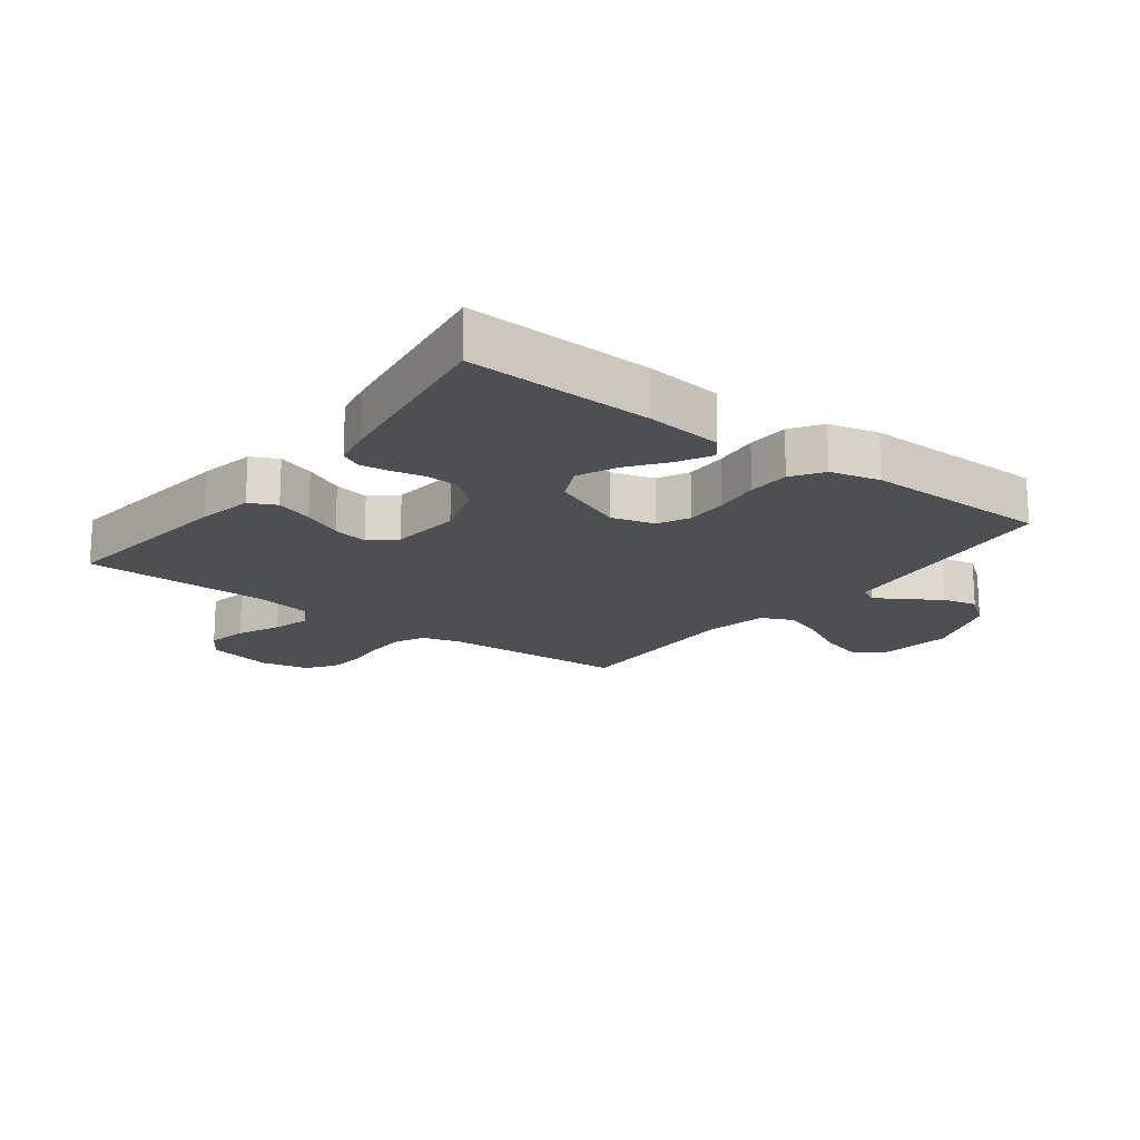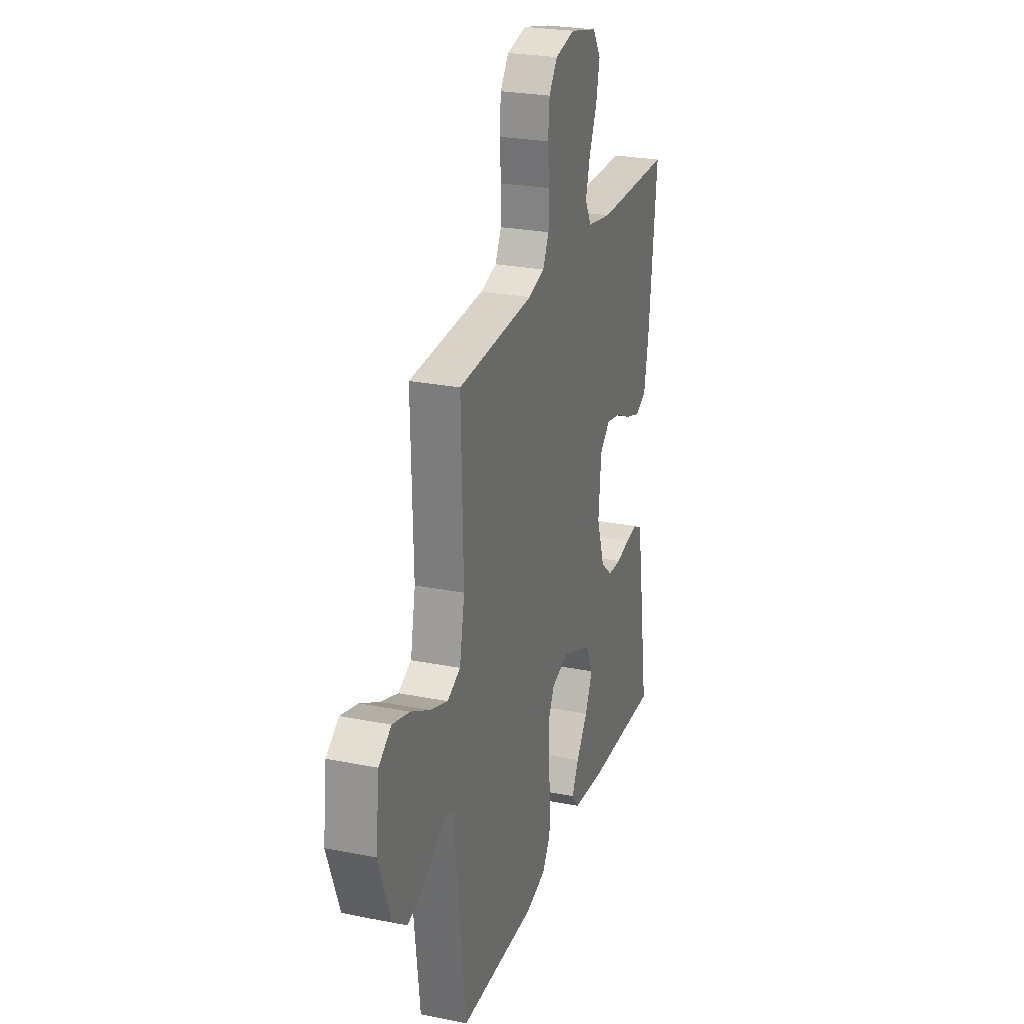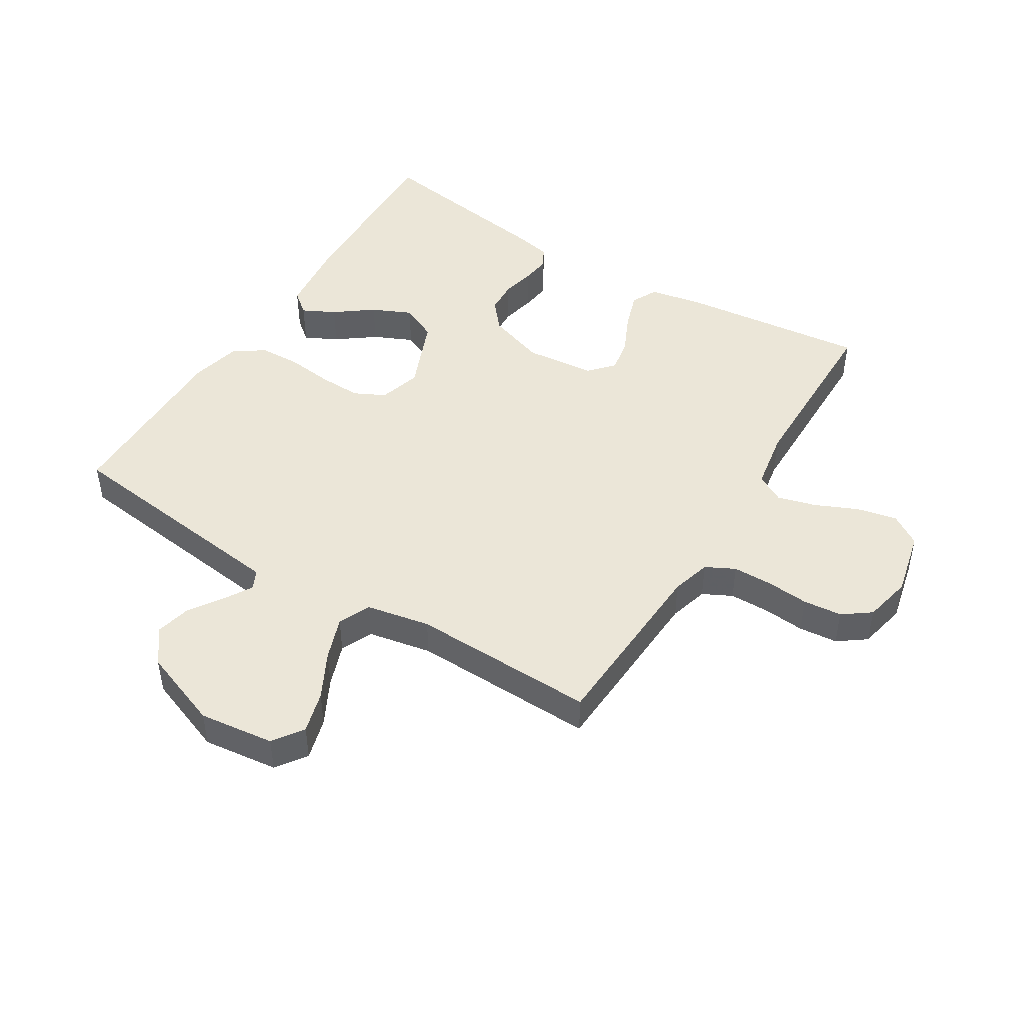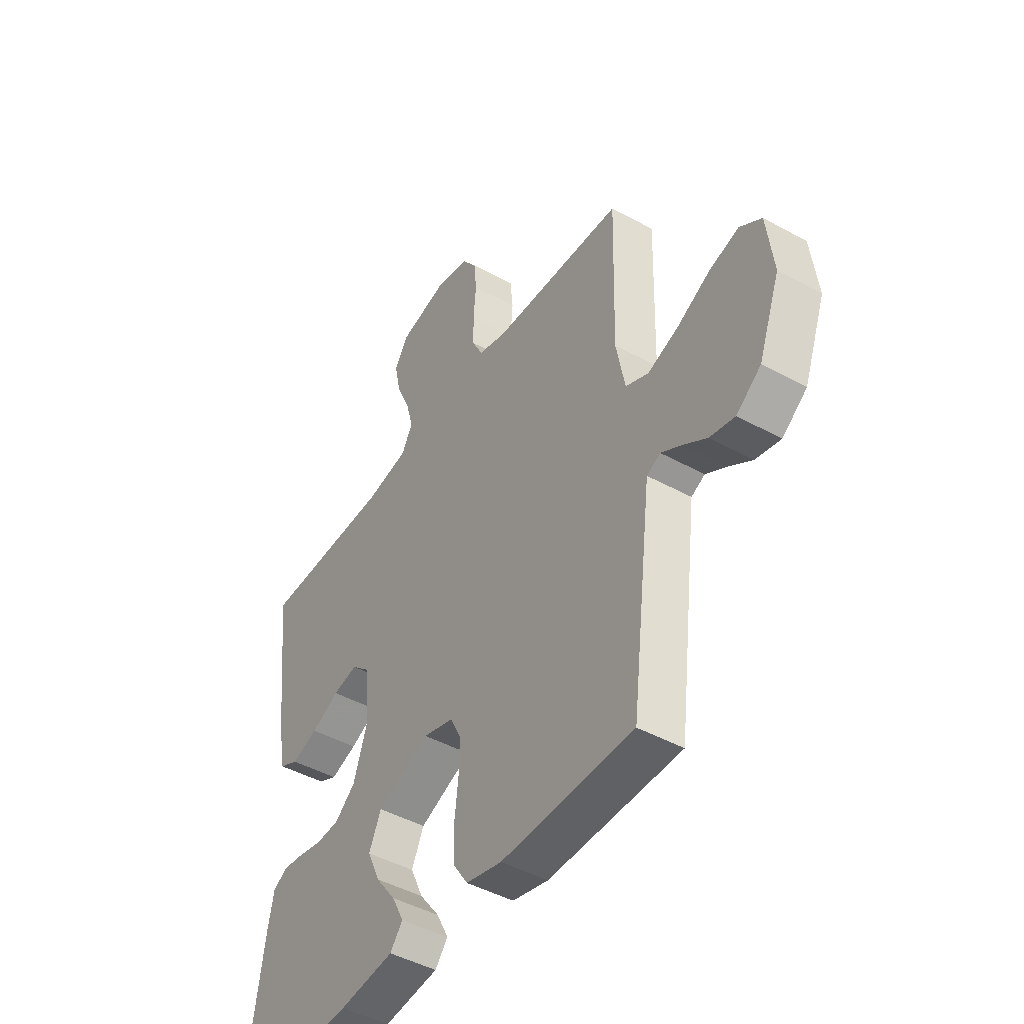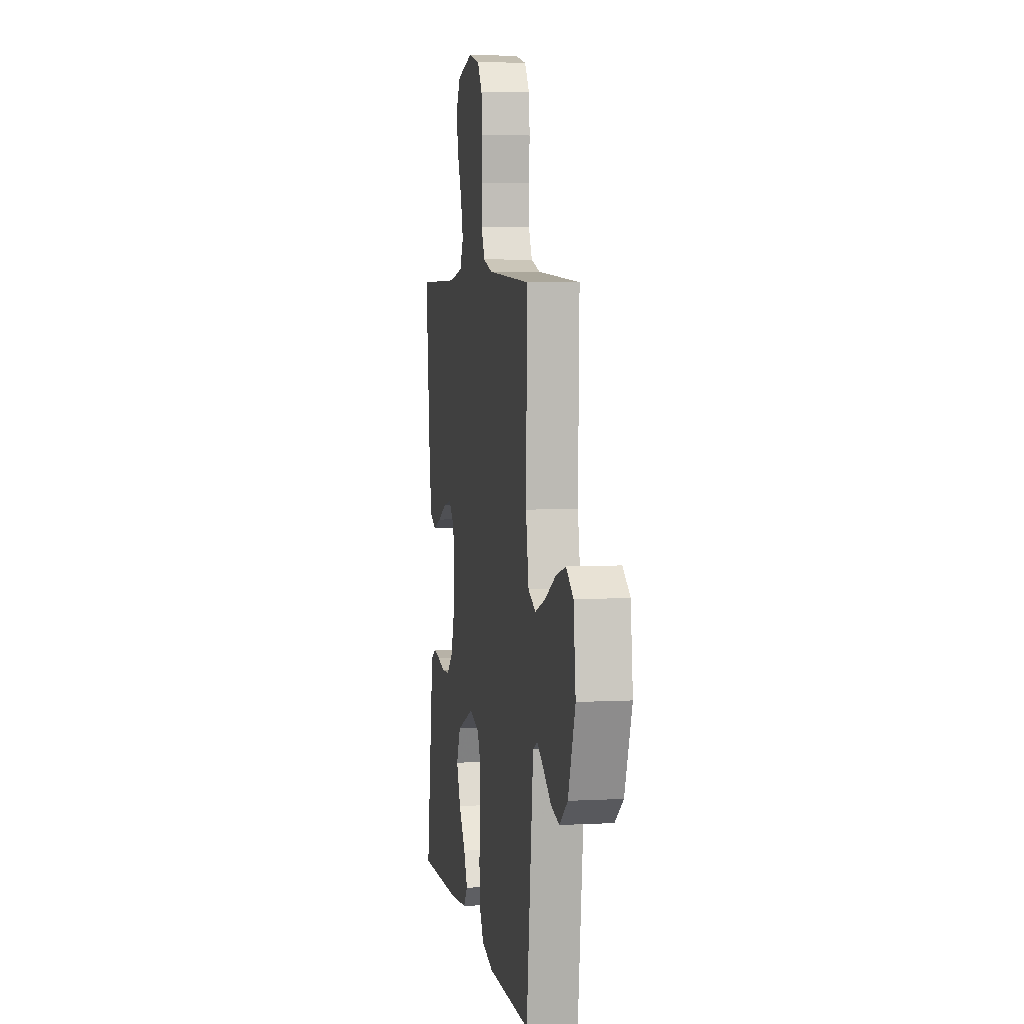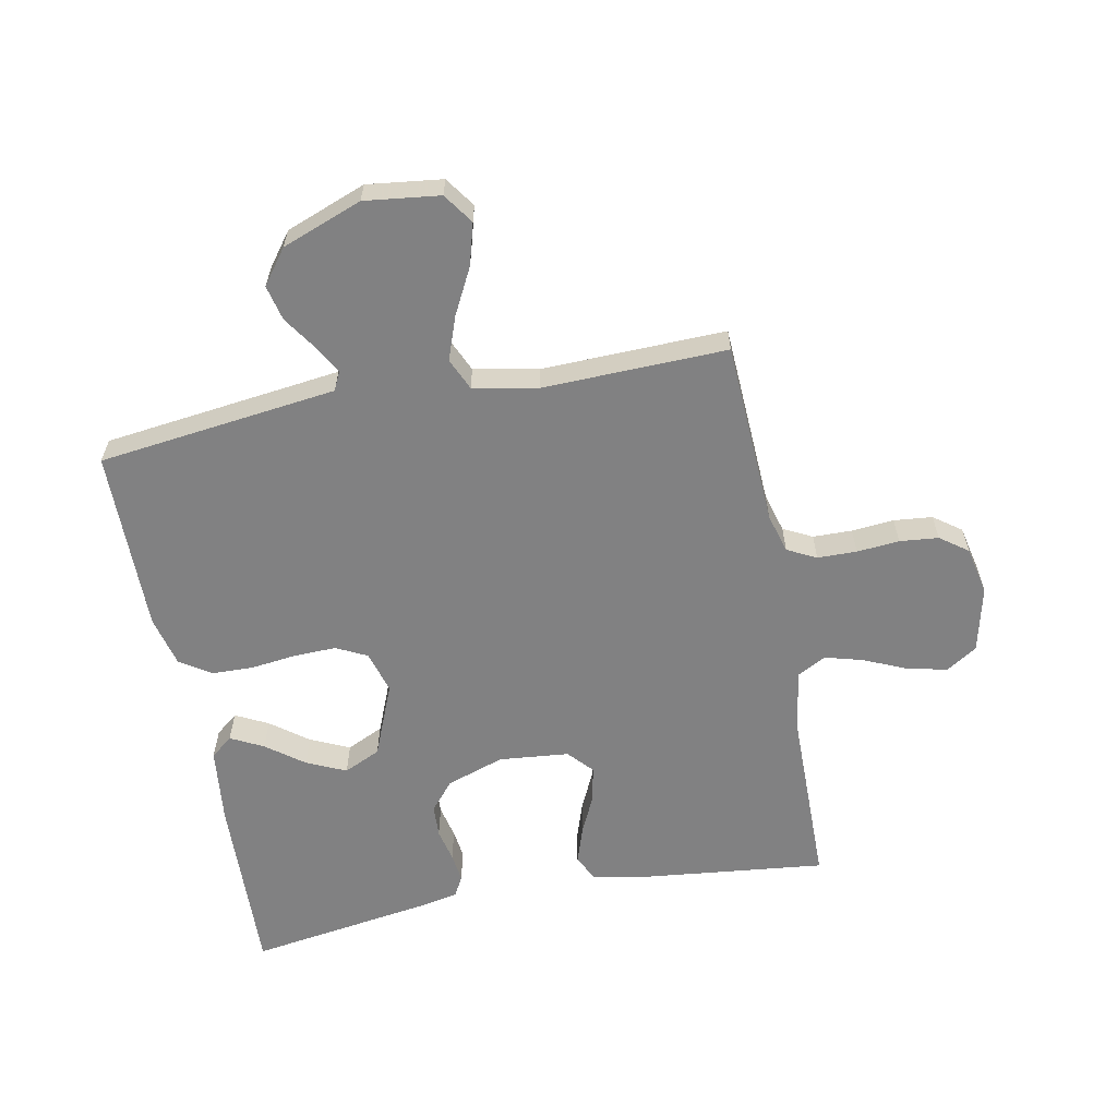
<metadata>
{"format":"obj","ext":"obj","renderer":"f3d","projection":"perspective","resolution":1024,"background":"white","views":[{"elev":-17.7,"azim":142.7,"up":"+Y"},{"elev":25.6,"azim":-72.4,"up":"+Z"},{"elev":46.5,"azim":-58.3,"up":"+Y"},{"elev":-45.6,"azim":-122.4,"up":"+Z"},{"elev":5.2,"azim":-99.5,"up":"+Z"},{"elev":-60.5,"azim":-79.0,"up":"+Y"}]}
</metadata>
<code>
v 0.5 0.07 0.5
v 0.467 0.07 0.2
v 0.45 0.07 0.11
v 0.407 0.07 0.089
v 0.347 0.07 0.109
v 0.283 0.07 0.139
v 0.226 0.07 0.15
v 0.186 0.07 0.114
v 0.175 0.07 0
v 0.207 0.07 -0.094
v 0.253 0.07 -0.133
v 0.307 0.07 -0.136
v 0.361 0.07 -0.124
v 0.408 0.07 -0.118
v 0.441 0.07 -0.136
v 0.454 0.07 -0.2
v 0.5 0.07 -0.5
v 0.2 0.07 -0.489
v 0.075 0.07 -0.475
v 0.046 0.07 -0.439
v 0.073 0.07 -0.386
v 0.119 0.07 -0.325
v 0.148 0.07 -0.261
v 0.12 0.07 -0.201
v 0 0.07 -0.152
v -0.069 0.07 -0.172
v -0.094 0.07 -0.222
v -0.092 0.07 -0.291
v -0.083 0.07 -0.365
v -0.085 0.07 -0.433
v -0.118 0.07 -0.483
v -0.2 0.07 -0.503
v -0.5 0.07 -0.5
v -0.537 0.07 -0.2
v -0.548 0.07 -0.111
v -0.579 0.07 -0.096
v -0.625 0.07 -0.123
v -0.679 0.07 -0.159
v -0.736 0.07 -0.172
v -0.792 0.07 -0.13
v -0.841 0.07 0
v -0.826 0.07 0.122
v -0.777 0.07 0.156
v -0.709 0.07 0.137
v -0.634 0.07 0.098
v -0.564 0.07 0.073
v -0.512 0.07 0.096
v -0.492 0.07 0.2
v -0.5 0.07 0.5
v -0.2 0.07 0.515
v -0.136 0.07 0.533
v -0.112 0.07 0.58
v -0.111 0.07 0.644
v -0.117 0.07 0.713
v -0.111 0.07 0.776
v -0.078 0.07 0.821
v 0 0.07 0.838
v 0.108 0.07 0.813
v 0.14 0.07 0.763
v 0.126 0.07 0.698
v 0.095 0.07 0.628
v 0.078 0.07 0.566
v 0.103 0.07 0.52
v 0.2 0.07 0.503
v 0.5 0 0.5
v 0.467 0 0.2
v 0.45 0 0.11
v 0.407 0 0.089
v 0.347 0 0.109
v 0.283 0 0.139
v 0.226 0 0.15
v 0.186 0 0.114
v 0.175 0 0
v 0.207 0 -0.094
v 0.253 0 -0.133
v 0.307 0 -0.136
v 0.361 0 -0.124
v 0.408 0 -0.118
v 0.441 0 -0.136
v 0.454 0 -0.2
v 0.5 0 -0.5
v 0.2 0 -0.489
v 0.075 0 -0.475
v 0.046 0 -0.439
v 0.073 0 -0.386
v 0.119 0 -0.325
v 0.148 0 -0.261
v 0.12 0 -0.201
v 0 0 -0.152
v -0.069 0 -0.172
v -0.094 0 -0.222
v -0.092 0 -0.291
v -0.083 0 -0.365
v -0.085 0 -0.433
v -0.118 0 -0.483
v -0.2 0 -0.503
v -0.5 0 -0.5
v -0.537 0 -0.2
v -0.548 0 -0.111
v -0.579 0 -0.096
v -0.625 0 -0.123
v -0.679 0 -0.159
v -0.736 0 -0.172
v -0.792 0 -0.13
v -0.841 0 0
v -0.826 0 0.122
v -0.777 0 0.156
v -0.709 0 0.137
v -0.634 0 0.098
v -0.564 0 0.073
v -0.512 0 0.096
v -0.492 0 0.2
v -0.5 0 0.5
v -0.2 0 0.515
v -0.136 0 0.533
v -0.112 0 0.58
v -0.111 0 0.644
v -0.117 0 0.713
v -0.111 0 0.776
v -0.078 0 0.821
v 0 0 0.838
v 0.108 0 0.813
v 0.14 0 0.763
v 0.126 0 0.698
v 0.095 0 0.628
v 0.078 0 0.566
v 0.103 0 0.52
v 0.2 0 0.503
f 59 60 61
f 58 59 61
f 57 58 61
f 56 57 61
f 55 56 61
f 54 55 61
f 53 54 61
f 52 53 61 62
f 51 52 62 63
f 48 49 50
f 51 63 64
f 50 51 64
f 48 50 64
f 47 48 64
f 43 44 45
f 42 43 45
f 41 42 45
f 40 41 45
f 39 40 45
f 38 39 45
f 37 38 45
f 36 37 45 46
f 35 36 46 47
f 32 33 34
f 31 32 34
f 30 31 34
f 29 30 34
f 28 29 34
f 34 35 47
f 28 34 47
f 27 28 47
f 20 21 22
f 19 20 22
f 18 19 22
f 17 18 22
f 16 17 22
f 15 16 22
f 14 15 22
f 13 14 22
f 12 13 22
f 11 12 22 23
f 10 11 23 24
f 4 5 6
f 3 4 6
f 2 3 6
f 1 2 6
f 64 1 6
f 64 6 7
f 26 27 47 64
f 25 26 64
f 9 10 24 25
f 8 9 25 64
f 7 8 64
f 125 124 123
f 125 123 122
f 125 122 121
f 125 121 120
f 125 120 119
f 125 119 118
f 125 118 117
f 126 125 117 116
f 127 126 116 115
f 114 113 112
f 128 127 115
f 128 115 114
f 128 114 112
f 128 112 111
f 109 108 107
f 109 107 106
f 109 106 105
f 109 105 104
f 109 104 103
f 109 103 102
f 109 102 101
f 110 109 101 100
f 111 110 100 99
f 98 97 96
f 98 96 95
f 98 95 94
f 98 94 93
f 98 93 92
f 111 99 98
f 111 98 92
f 111 92 91
f 86 85 84
f 86 84 83
f 86 83 82
f 86 82 81
f 86 81 80
f 86 80 79
f 86 79 78
f 86 78 77
f 86 77 76
f 87 86 76 75
f 88 87 75 74
f 70 69 68
f 70 68 67
f 70 67 66
f 70 66 65
f 70 65 128
f 71 70 128
f 128 111 91 90
f 128 90 89
f 89 88 74 73
f 128 89 73 72
f 128 72 71
f 1 65 66 2
f 2 66 67 3
f 3 67 68 4
f 4 68 69 5
f 5 69 70 6
f 6 70 71 7
f 7 71 72 8
f 8 72 73 9
f 9 73 74 10
f 10 74 75 11
f 11 75 76 12
f 12 76 77 13
f 13 77 78 14
f 14 78 79 15
f 15 79 80 16
f 16 80 81 17
f 17 81 82 18
f 18 82 83 19
f 19 83 84 20
f 20 84 85 21
f 21 85 86 22
f 22 86 87 23
f 23 87 88 24
f 24 88 89 25
f 25 89 90 26
f 26 90 91 27
f 27 91 92 28
f 28 92 93 29
f 29 93 94 30
f 30 94 95 31
f 31 95 96 32
f 32 96 97 33
f 33 97 98 34
f 34 98 99 35
f 35 99 100 36
f 36 100 101 37
f 37 101 102 38
f 38 102 103 39
f 39 103 104 40
f 40 104 105 41
f 41 105 106 42
f 42 106 107 43
f 43 107 108 44
f 44 108 109 45
f 45 109 110 46
f 46 110 111 47
f 47 111 112 48
f 48 112 113 49
f 49 113 114 50
f 50 114 115 51
f 51 115 116 52
f 52 116 117 53
f 53 117 118 54
f 54 118 119 55
f 55 119 120 56
f 56 120 121 57
f 57 121 122 58
f 58 122 123 59
f 59 123 124 60
f 60 124 125 61
f 61 125 126 62
f 62 126 127 63
f 63 127 128 64
f 64 128 65 1

</code>
